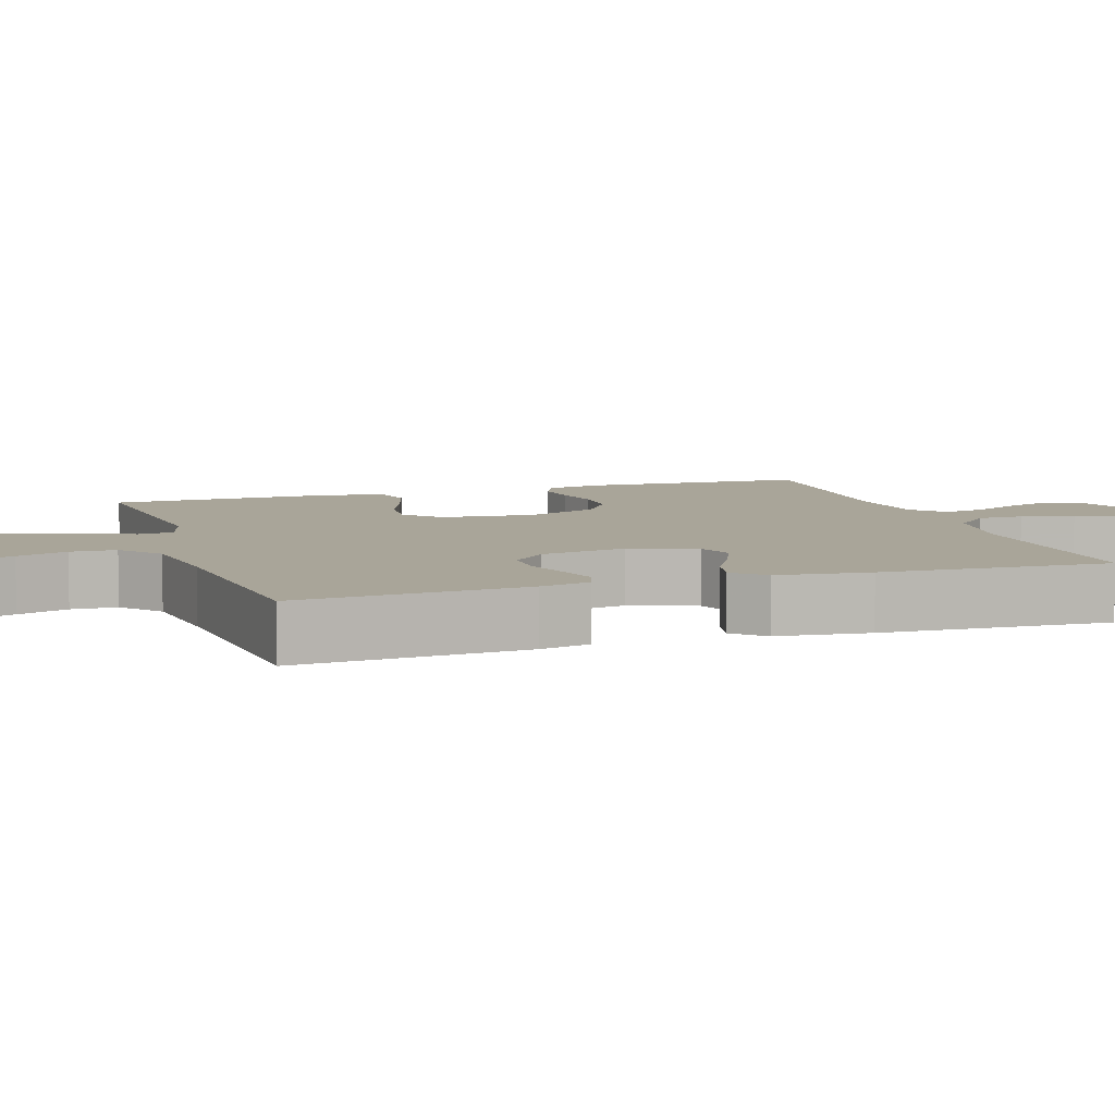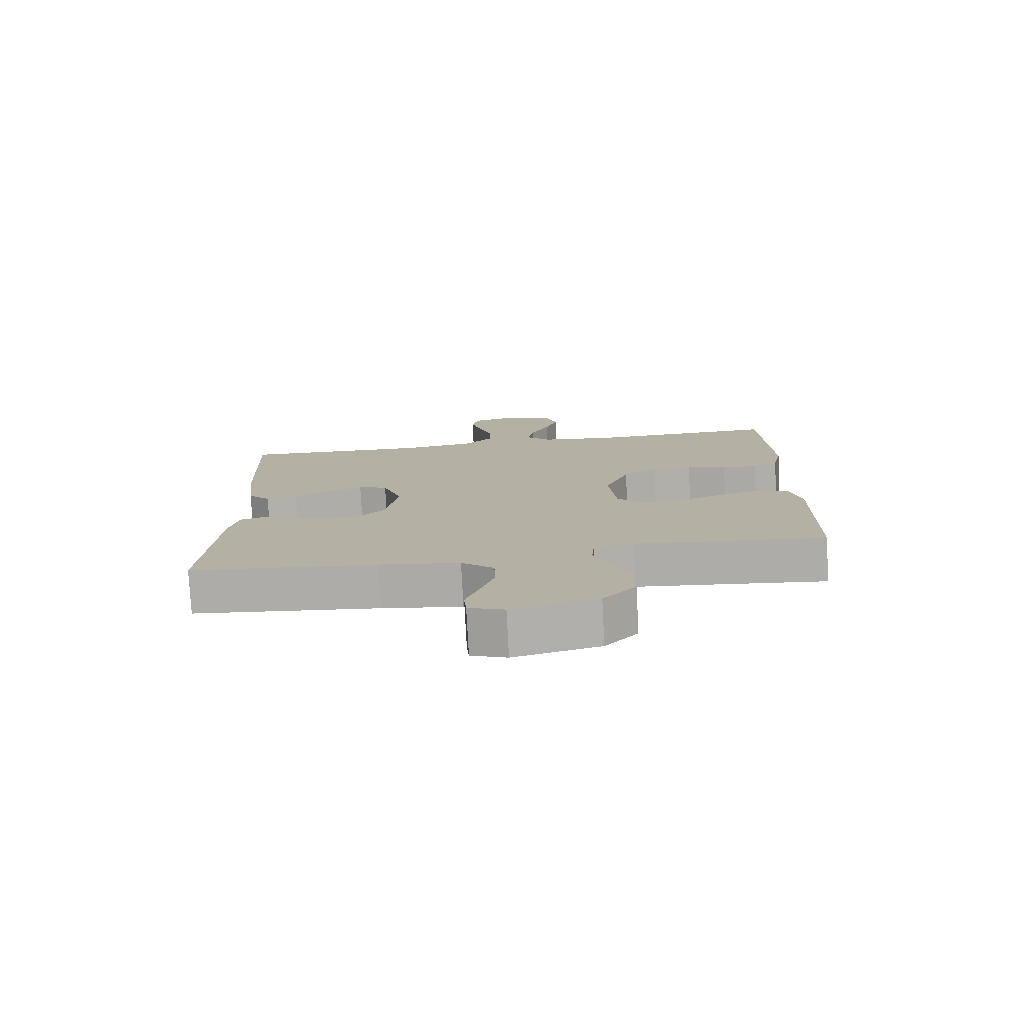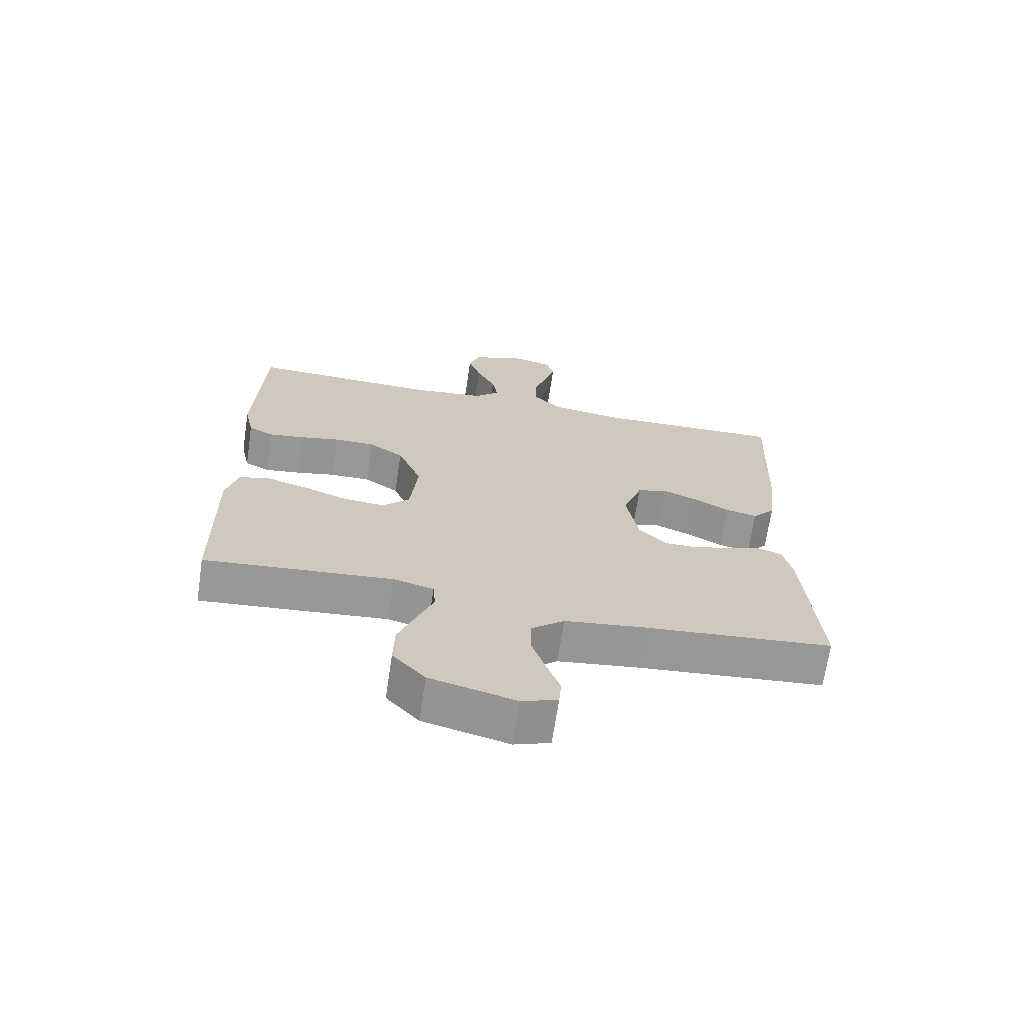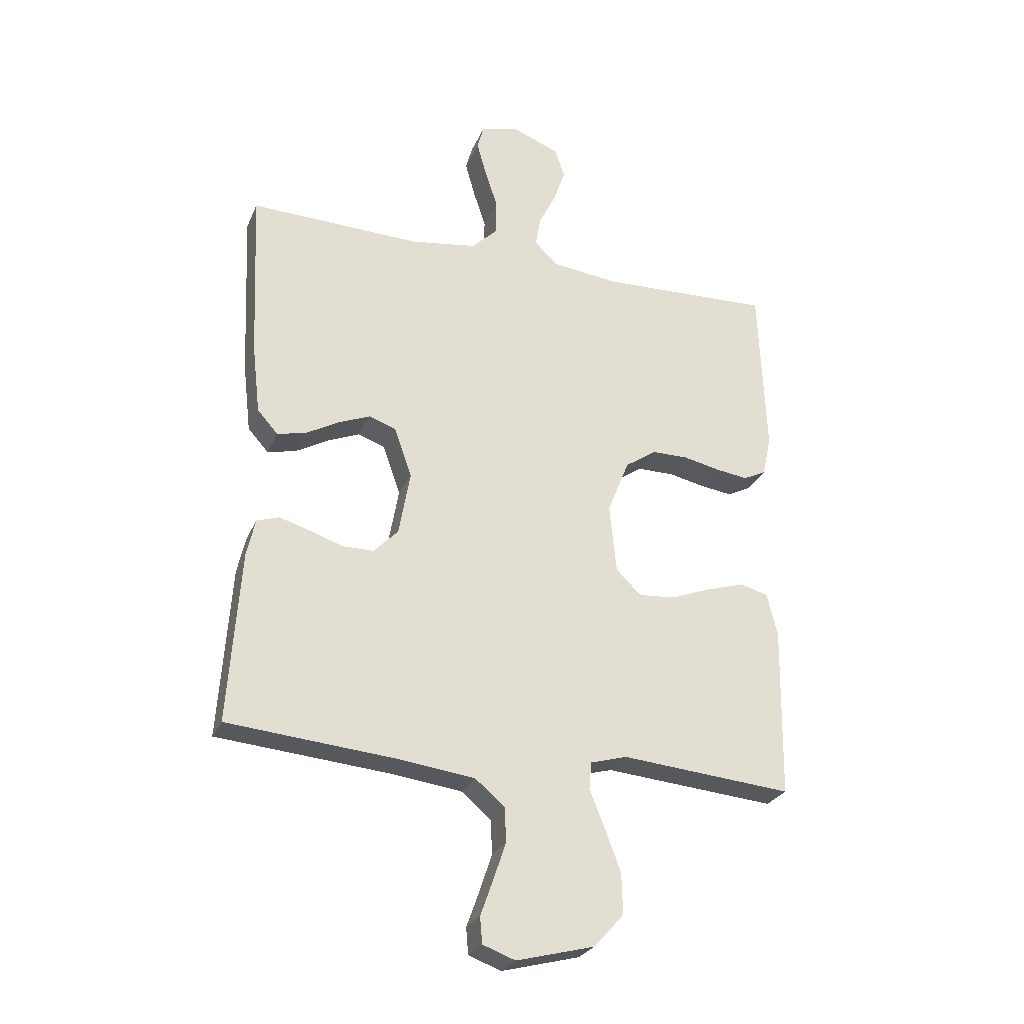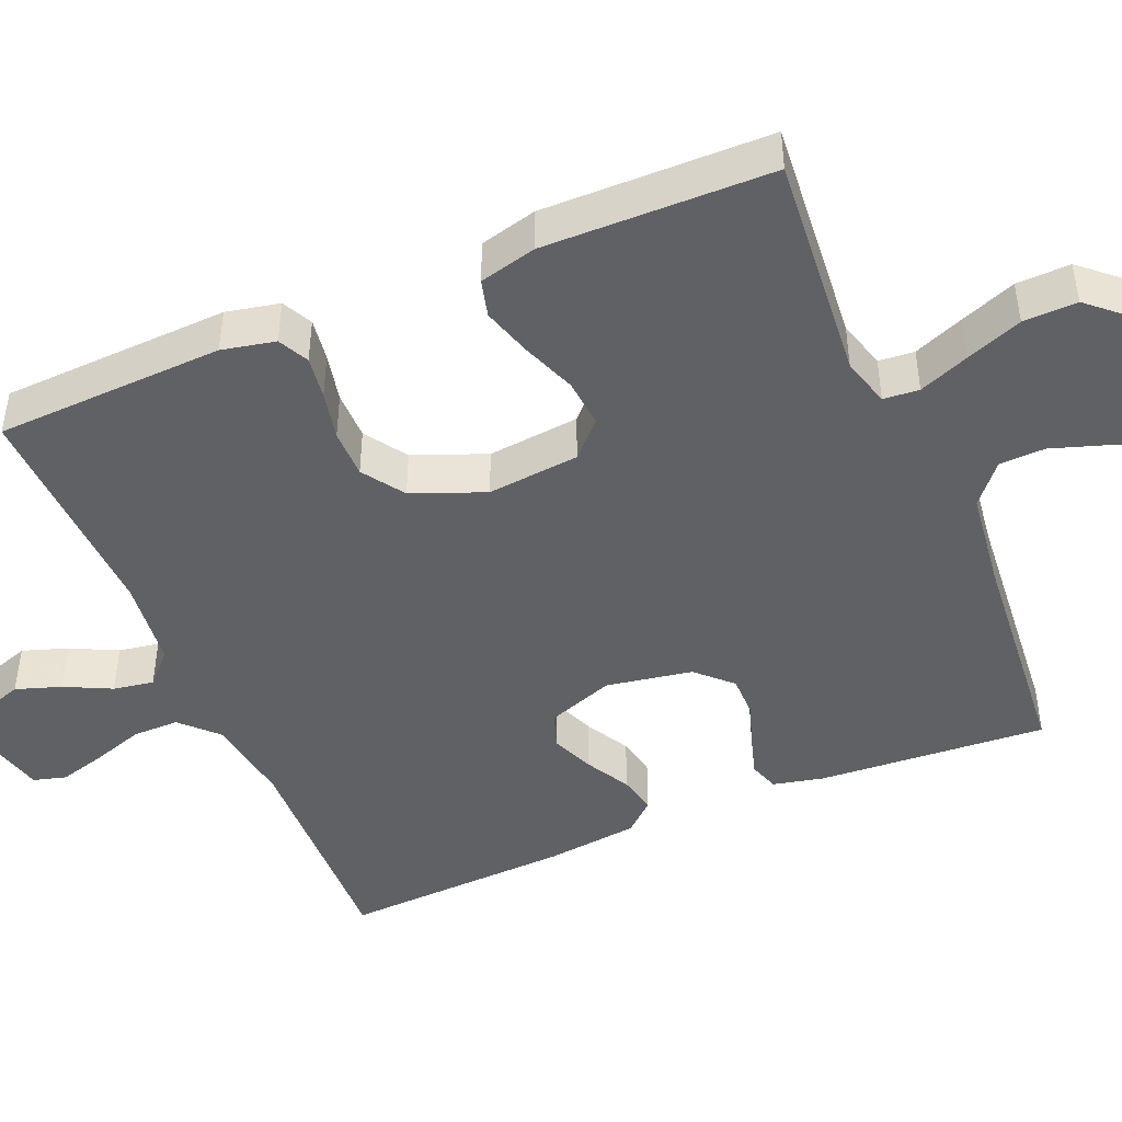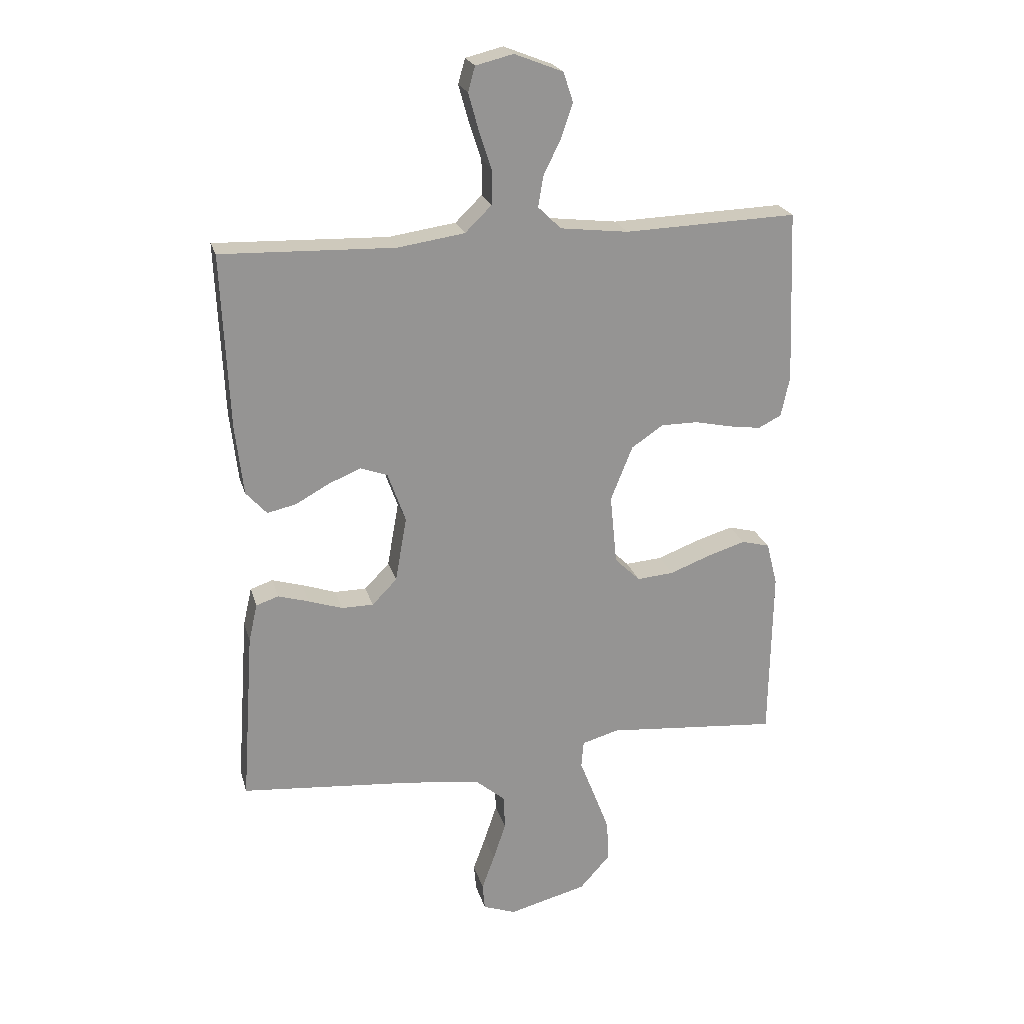
<metadata>
{"format":"obj","ext":"obj","renderer":"f3d","projection":"perspective","resolution":1024,"background":"white","views":[{"elev":7.4,"azim":-108.0,"up":"+Y"},{"elev":-78.0,"azim":3.0,"up":"+Z"},{"elev":-68.6,"azim":171.5,"up":"+Z"},{"elev":-26.8,"azim":-19.7,"up":"+Z"},{"elev":-45.7,"azim":113.0,"up":"+Y"},{"elev":22.7,"azim":-14.6,"up":"+Z"}]}
</metadata>
<code>
v 0.5 0.07 0.5
v 0.512 0.07 0.2
v 0.497 0.07 0.13
v 0.457 0.07 0.11
v 0.401 0.07 0.118
v 0.337 0.07 0.132
v 0.273 0.07 0.132
v 0.218 0.07 0.095
v 0.18 0.07 0
v 0.192 0.07 -0.121
v 0.236 0.07 -0.164
v 0.3 0.07 -0.159
v 0.371 0.07 -0.132
v 0.437 0.07 -0.112
v 0.486 0.07 -0.125
v 0.505 0.07 -0.2
v 0.5 0.07 -0.5
v 0.2 0.07 -0.473
v 0.136 0.07 -0.491
v 0.132 0.07 -0.538
v 0.158 0.07 -0.604
v 0.186 0.07 -0.678
v 0.188 0.07 -0.749
v 0.136 0.07 -0.807
v 0 0.07 -0.842
v -0.057 0.07 -0.821
v -0.061 0.07 -0.775
v -0.039 0.07 -0.714
v -0.017 0.07 -0.648
v -0.019 0.07 -0.588
v -0.071 0.07 -0.544
v -0.2 0.07 -0.527
v -0.5 0.07 -0.5
v -0.479 0.07 -0.2
v -0.464 0.07 -0.134
v -0.425 0.07 -0.121
v -0.372 0.07 -0.137
v -0.313 0.07 -0.157
v -0.258 0.07 -0.157
v -0.215 0.07 -0.113
v -0.195 0.07 0
v -0.226 0.07 0.087
v -0.273 0.07 0.104
v -0.329 0.07 0.081
v -0.387 0.07 0.049
v -0.437 0.07 0.038
v -0.473 0.07 0.078
v -0.487 0.07 0.2
v -0.5 0.07 0.5
v -0.2 0.07 0.49
v -0.084 0.07 0.507
v -0.038 0.07 0.552
v -0.038 0.07 0.613
v -0.06 0.07 0.68
v -0.077 0.07 0.741
v -0.065 0.07 0.784
v 0 0.07 0.8
v 0.084 0.07 0.767
v 0.101 0.07 0.716
v 0.081 0.07 0.657
v 0.051 0.07 0.596
v 0.042 0.07 0.543
v 0.082 0.07 0.504
v 0.2 0.07 0.49
v 0.5 0 0.5
v 0.512 0 0.2
v 0.497 0 0.13
v 0.457 0 0.11
v 0.401 0 0.118
v 0.337 0 0.132
v 0.273 0 0.132
v 0.218 0 0.095
v 0.18 0 0
v 0.192 0 -0.121
v 0.236 0 -0.164
v 0.3 0 -0.159
v 0.371 0 -0.132
v 0.437 0 -0.112
v 0.486 0 -0.125
v 0.505 0 -0.2
v 0.5 0 -0.5
v 0.2 0 -0.473
v 0.136 0 -0.491
v 0.132 0 -0.538
v 0.158 0 -0.604
v 0.186 0 -0.678
v 0.188 0 -0.749
v 0.136 0 -0.807
v 0 0 -0.842
v -0.057 0 -0.821
v -0.061 0 -0.775
v -0.039 0 -0.714
v -0.017 0 -0.648
v -0.019 0 -0.588
v -0.071 0 -0.544
v -0.2 0 -0.527
v -0.5 0 -0.5
v -0.479 0 -0.2
v -0.464 0 -0.134
v -0.425 0 -0.121
v -0.372 0 -0.137
v -0.313 0 -0.157
v -0.258 0 -0.157
v -0.215 0 -0.113
v -0.195 0 0
v -0.226 0 0.087
v -0.273 0 0.104
v -0.329 0 0.081
v -0.387 0 0.049
v -0.437 0 0.038
v -0.473 0 0.078
v -0.487 0 0.2
v -0.5 0 0.5
v -0.2 0 0.49
v -0.084 0 0.507
v -0.038 0 0.552
v -0.038 0 0.613
v -0.06 0 0.68
v -0.077 0 0.741
v -0.065 0 0.784
v 0 0 0.8
v 0.084 0 0.767
v 0.101 0 0.716
v 0.081 0 0.657
v 0.051 0 0.596
v 0.042 0 0.543
v 0.082 0 0.504
v 0.2 0 0.49
f 58 59 60 61
f 56 57 58 61
f 56 61 62
f 53 54 55 56
f 53 56 62
f 52 53 62 63
f 47 48 49 50
f 47 50 51
f 44 45 46 47
f 43 44 47 51
f 42 43 51 52
f 35 36 37 38
f 33 34 35 38
f 32 33 38 39
f 31 32 39 40
f 25 26 27 28
f 25 28 29
f 24 25 29 30
f 20 21 22 23
f 20 23 24 30
f 15 16 17 18
f 15 18 19
f 12 13 14 15
f 12 15 19
f 11 12 19
f 10 11 19
f 9 10 19
f 3 4 5 6
f 1 2 3 6
f 64 1 6 7
f 63 64 7 8
f 41 42 52 63
f 41 63 8 9
f 40 41 9 19
f 30 31 40
f 19 20 30 40
f 125 124 123 122
f 125 122 121 120
f 126 125 120
f 120 119 118 117
f 126 120 117
f 127 126 117 116
f 114 113 112 111
f 115 114 111
f 111 110 109 108
f 115 111 108 107
f 116 115 107 106
f 102 101 100 99
f 102 99 98 97
f 103 102 97 96
f 104 103 96 95
f 92 91 90 89
f 93 92 89
f 94 93 89 88
f 87 86 85 84
f 94 88 87 84
f 82 81 80 79
f 83 82 79
f 79 78 77 76
f 83 79 76
f 83 76 75
f 83 75 74
f 83 74 73
f 70 69 68 67
f 70 67 66 65
f 71 70 65 128
f 72 71 128 127
f 127 116 106 105
f 73 72 127 105
f 83 73 105 104
f 104 95 94
f 104 94 84 83
f 1 65 66 2
f 2 66 67 3
f 3 67 68 4
f 4 68 69 5
f 5 69 70 6
f 6 70 71 7
f 7 71 72 8
f 8 72 73 9
f 9 73 74 10
f 10 74 75 11
f 11 75 76 12
f 12 76 77 13
f 13 77 78 14
f 14 78 79 15
f 15 79 80 16
f 16 80 81 17
f 17 81 82 18
f 18 82 83 19
f 19 83 84 20
f 20 84 85 21
f 21 85 86 22
f 22 86 87 23
f 23 87 88 24
f 24 88 89 25
f 25 89 90 26
f 26 90 91 27
f 27 91 92 28
f 28 92 93 29
f 29 93 94 30
f 30 94 95 31
f 31 95 96 32
f 32 96 97 33
f 33 97 98 34
f 34 98 99 35
f 35 99 100 36
f 36 100 101 37
f 37 101 102 38
f 38 102 103 39
f 39 103 104 40
f 40 104 105 41
f 41 105 106 42
f 42 106 107 43
f 43 107 108 44
f 44 108 109 45
f 45 109 110 46
f 46 110 111 47
f 47 111 112 48
f 48 112 113 49
f 49 113 114 50
f 50 114 115 51
f 51 115 116 52
f 52 116 117 53
f 53 117 118 54
f 54 118 119 55
f 55 119 120 56
f 56 120 121 57
f 57 121 122 58
f 58 122 123 59
f 59 123 124 60
f 60 124 125 61
f 61 125 126 62
f 62 126 127 63
f 63 127 128 64
f 64 128 65 1

</code>
